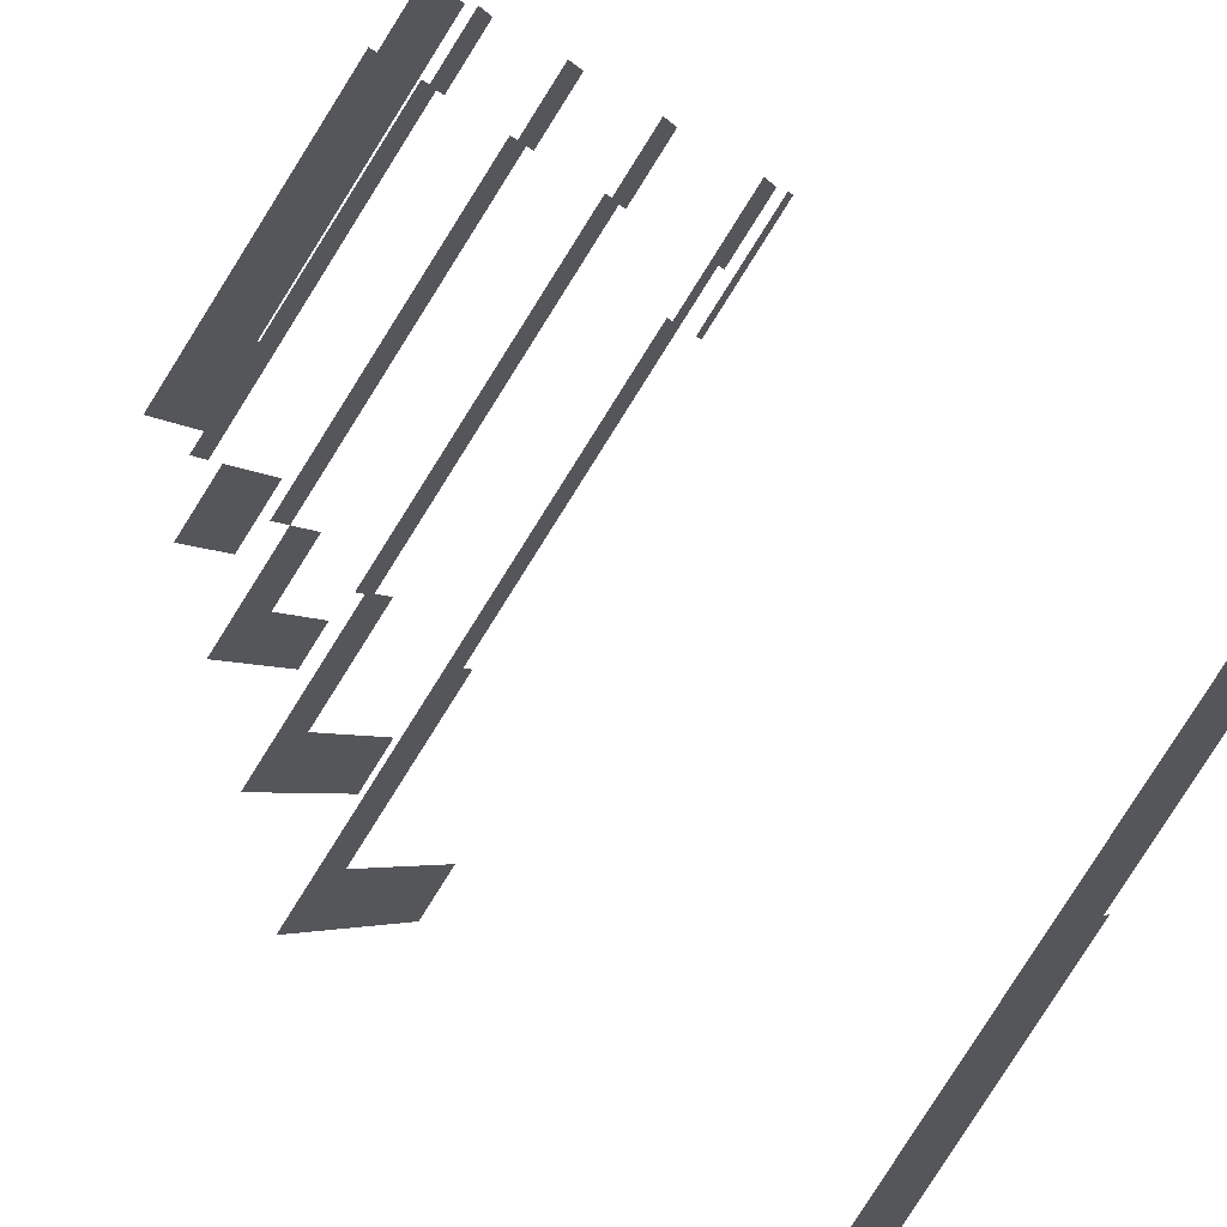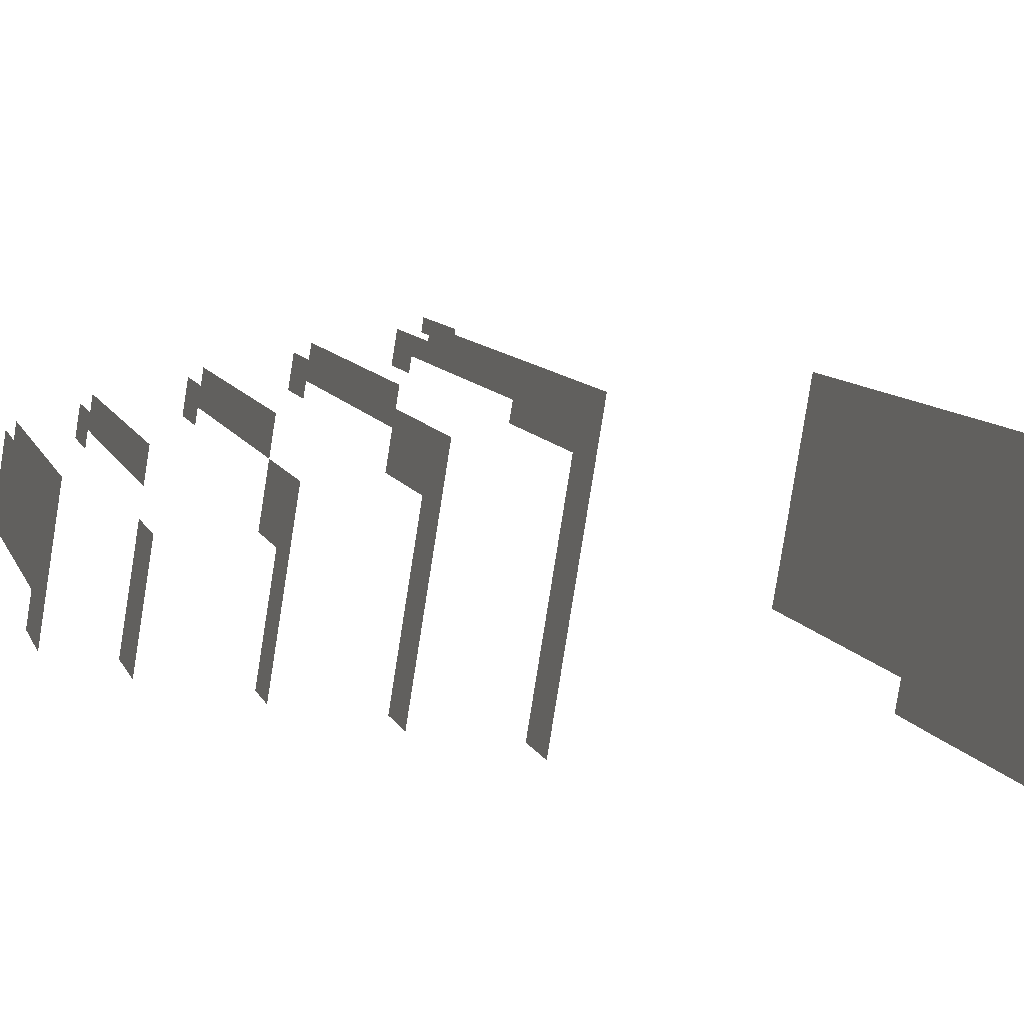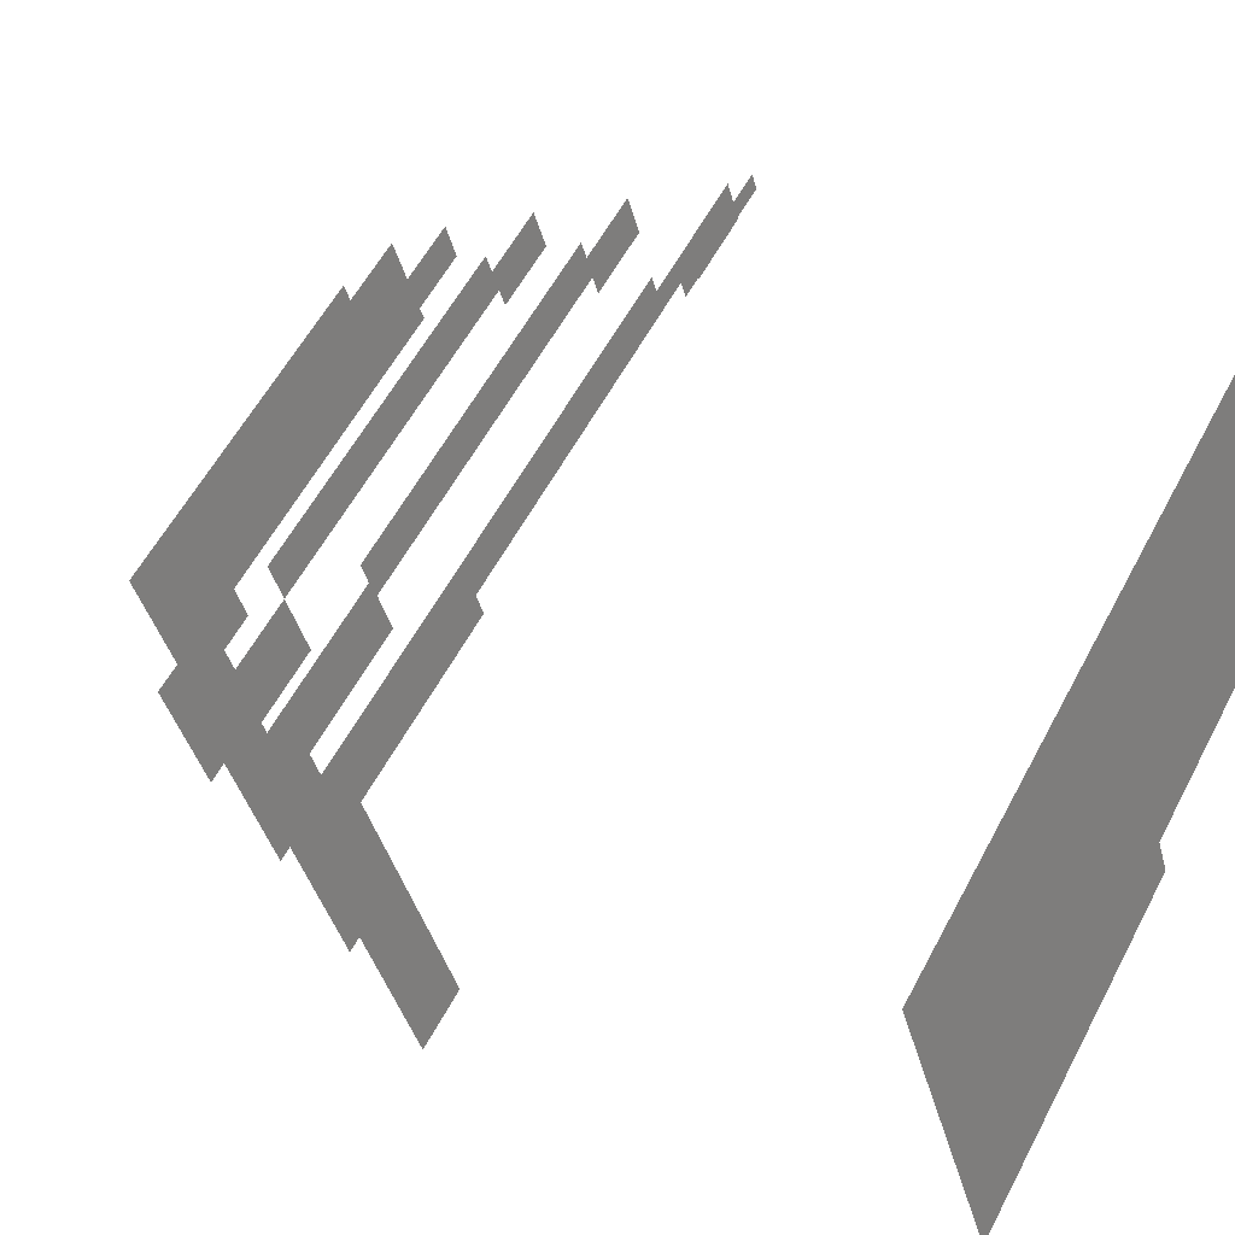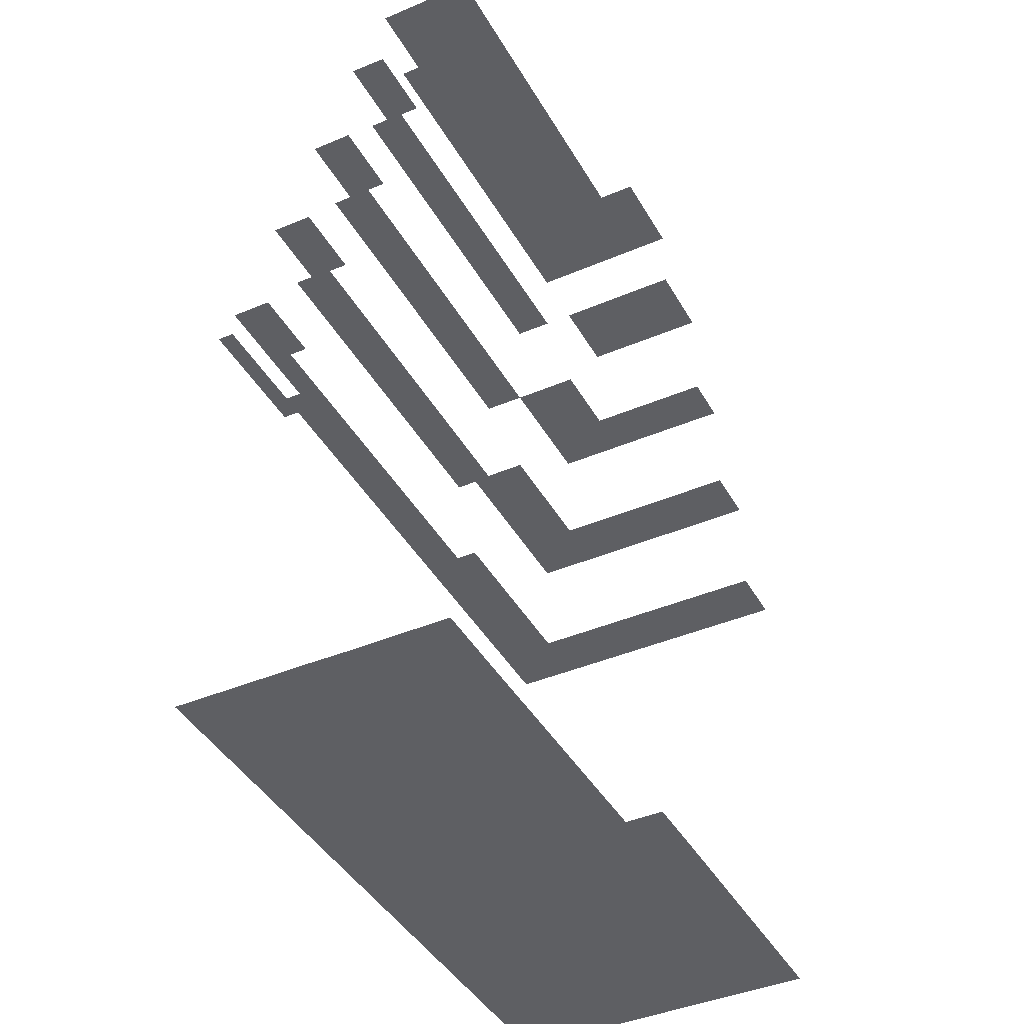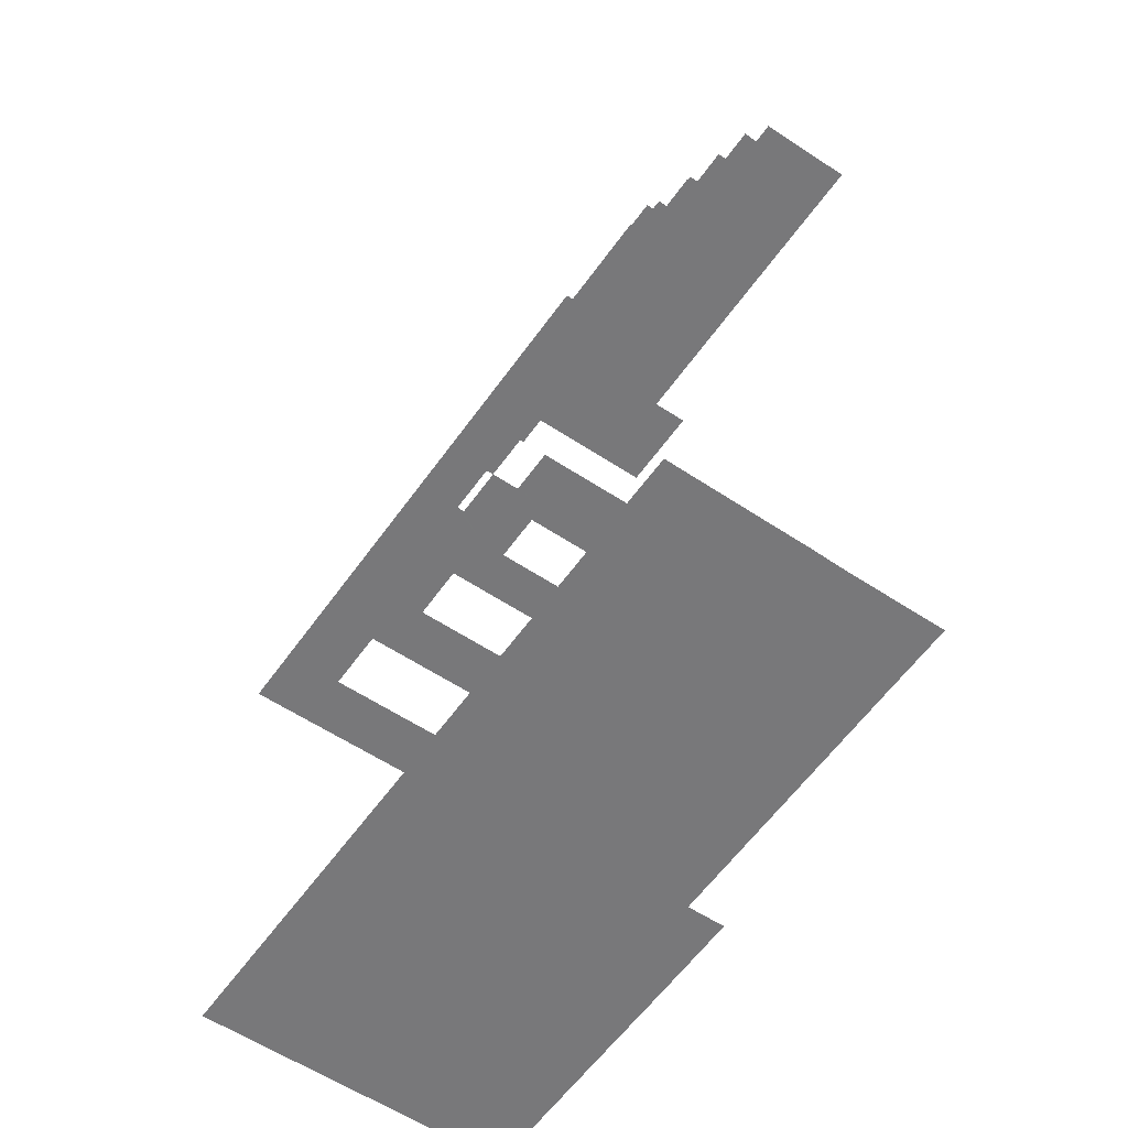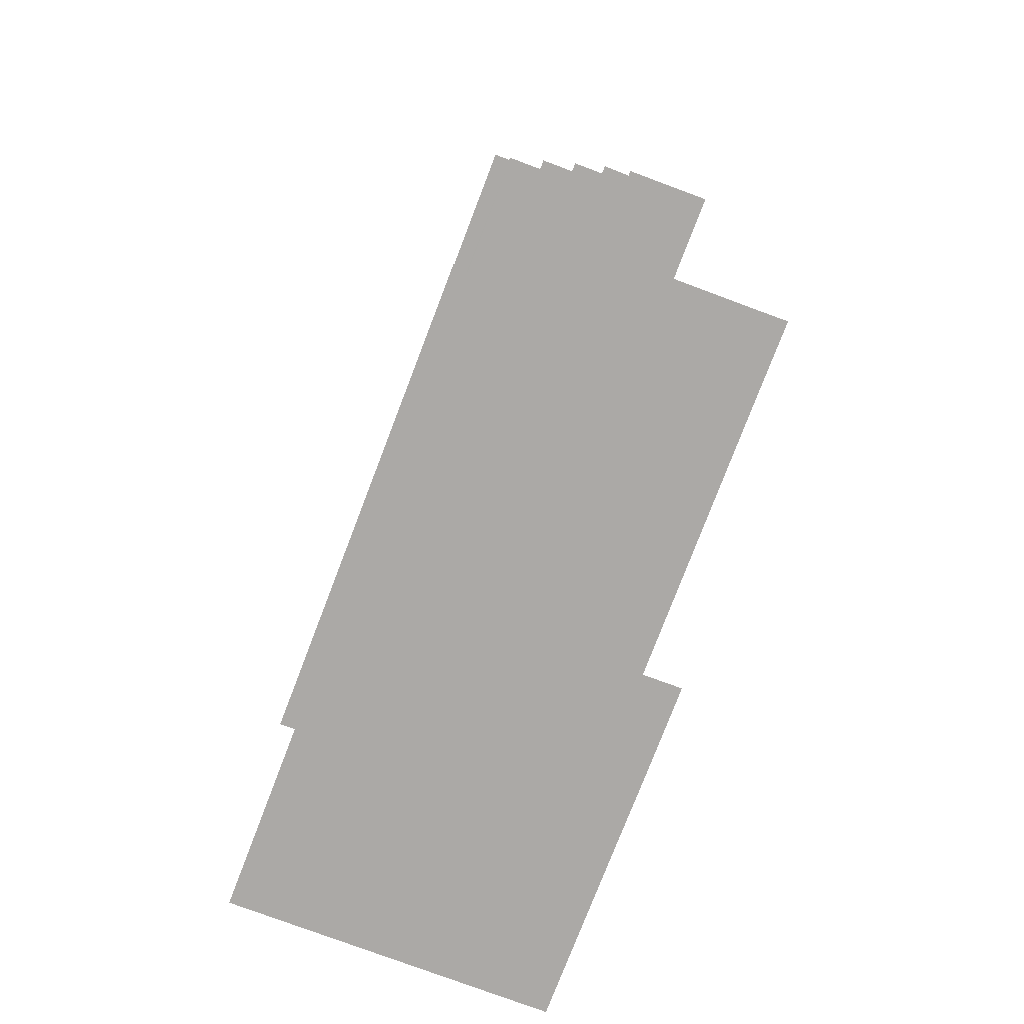
<metadata>
{"format":"obj","ext":"obj","renderer":"f3d","projection":"perspective","resolution":1024,"background":"white","views":[{"elev":63.1,"azim":127.4,"up":"+Y"},{"elev":-19.7,"azim":70.8,"up":"+Y"},{"elev":24.8,"azim":121.8,"up":"+Y"},{"elev":-41.4,"azim":-91.1,"up":"+Z"},{"elev":-57.6,"azim":-153.1,"up":"+Z"},{"elev":-75.5,"azim":-139.1,"up":"+Z"}]}
</metadata>
<code>
o geometryt000010000010000110010110000110000110100100000000st79
v 422.1 -265.1 887.8
v 427.5 -271.9 887.8
v 420.5 -268.1 887.8
v 425.8 -258.5 887.8
v 433.2 -262.4 887.8
v 454 -286.3 887.8
v 434.2 -260.5 887.8
v 469.3 -279.6 887.8
v 452 -290 887.8
v 461 -294.9 887.8
v 467.8 -282.4 887.8
v 468.8 -299 887.8
v 475.5 -286.6 887.8
v 473.8 -301.7 887.8
v 471.3 -275.9 887.8
v 484.1 -282.7 887.8
v 427.7 -254.8 887.8
v 435 -258.8 887.8
v 436 -256.9 887.8
v 432 -246.8 887.8
v 438.2 -252.9 887.8
v 429.9 -250.8 887.8
v 437.2 -254.7 887.8
v 439.2 -250.7 887.8
v 473.5 -271.9 887.8
v 440.1 -248.9 887.8
v 475.8 -268.1 887.8
v 474.7 -270.2 887.8
v 479.5 -304.8 887.8
v 492.9 -280 887.8
v 434.1 -243 887.8
v 446.5 -249.6 887.8
v 447.4 -248.1 887.8
v 501.9 -277.4 887.8
v 485.4 -307.9 887.8
v 434.9 -241.4 887.8
v 427.5 -271.9 985.8
v 422.1 -265.1 985.8
v 420.5 -268.1 985.8
v 433.2 -262.4 985.8
v 425.8 -258.5 985.8
v 454 -286.3 985.8
v 434.2 -260.5 985.8
v 469.3 -279.6 985.8
v 461 -294.9 985.8
v 452 -290 985.8
v 467.8 -282.4 985.8
v 425.8 -258.5 977.8
v 426.4 -258.8 977.8
v 434.2 -260.5 977.8
v 427.7 -254.8 977.8
v 433.2 -262.4 977.8
v 433.2 -262.3 977.8
v 435 -258.8 977.8
v 437.1 -262.1 977.8
v 471.3 -275.9 977.8
v 436 -256.9 977.8
v 469.3 -279.6 977.8
v 427.7 -254.8 965.8
v 428.7 -255.3 965.8
v 436 -256.9 965.8
v 429.9 -250.8 965.8
v 435 -258.8 965.8
v 435.2 -258.5 965.8
v 437.2 -254.7 965.8
v 440.7 -259.5 965.8
v 473.5 -271.9 965.8
v 438.2 -252.9 965.8
v 471.3 -275.9 965.8
v 429.9 -250.8 953.8
v 431 -251.4 953.8
v 438.2 -252.9 953.8
v 432 -246.8 953.8
v 437.2 -254.7 953.8
v 437.3 -254.4 953.8
v 439.2 -250.7 953.8
v 443.6 -255.8 953.8
v 475.8 -268.1 953.8
v 440.1 -248.9 953.8
v 473.5 -271.9 953.8
v 474.7 -270.2 953.8
v 471.3 -275.9 953.8
v 473.3 -276.9 953.8
v 473.2 -272.5 953.8
v 484.1 -282.7 953.8
v 479.5 -304.8 953.8
v 482.5 -285.6 953.8
v 473.8 -301.7 953.8
v 492.9 -280 953.8
v 432 -246.8 941.8
v 433.3 -247.5 941.8
v 440.1 -248.9 941.8
v 434.1 -243 941.8
v 439.2 -250.7 941.8
v 439.4 -250.4 941.8
v 446.5 -249.6 941.8
v 446.6 -252.4 941.8
v 475.8 -268.1 941.8
v 447.4 -248.1 941.8
v 501.9 -277.4 941.8
v 478 -272 941.8
v 475.6 -268.5 941.8
v 474.7 -270.2 941.8
v 492.9 -280 941.8
v 485.4 -307.9 941.8
v 490.5 -284.5 941.8
v 479.5 -304.8 941.8
v 434.1 -243 938.8
v 434.8 -243.3 938.8
v 447.4 -248.1 938.8
v 434.9 -241.4 938.8
v 446.5 -249.6 938.8
v 446.6 -249.6 938.8
v 467.2 -283.4 977.8
v 461 -294.9 977.8
v 468.8 -299 977.8
v 467.8 -282.4 977.8
v 475.5 -286.6 977.8
v 468.8 -283 965.8
v 469 -280.2 965.8
v 467.8 -282.4 965.8
v 473.8 -301.7 965.8
v 474.6 -288.2 965.8
v 468.8 -299 965.8
v 469.1 -280 965.8
v 469.3 -279.6 965.8
v 475.5 -286.6 965.8
v 471.1 -276.4 965.8
v 484.1 -282.7 965.8
f 1 2 3
f 4 5 1
f 5 2 1
f 6 2 5
f 6 5 7
f 6 7 8
f 9 6 10
f 6 11 10
f 6 8 11
f 10 11 12
f 11 13 12
f 11 8 13
f 13 14 12
f 8 15 13
f 15 16 13
f 13 16 14
f 4 17 7
f 5 4 7
f 7 17 18
f 7 18 8
f 15 18 19
f 8 18 15
f 20 21 22
f 22 21 23
f 21 20 24
f 21 24 25
f 24 26 27
f 25 24 28
f 24 27 28
f 15 25 16
f 25 28 16
f 16 29 14
f 28 30 16
f 16 30 29
f 17 22 19
f 18 17 19
f 19 22 23
f 19 23 15
f 25 23 21
f 15 23 25
f 31 26 20
f 20 26 24
f 31 32 26
f 27 26 32
f 32 33 27
f 33 34 27
f 28 27 30
f 27 34 30
f 30 35 29
f 30 34 35
f 31 36 33
f 31 33 32
f 37 38 39
f 40 41 38
f 40 38 37
f 42 40 37
f 42 43 40
f 44 43 42
f 45 42 46
f 42 45 47
f 44 42 47
f 48 49 50
f 50 51 48
f 49 52 53
f 49 53 50
f 54 51 50
f 55 54 50
f 56 57 54
f 58 54 55
f 58 56 54
f 59 60 61
f 61 62 59
f 60 63 64
f 60 64 61
f 65 62 61
f 66 65 61
f 65 67 68
f 69 65 66
f 69 67 65
f 70 71 72
f 73 70 72
f 71 74 75
f 71 75 72
f 73 72 76
f 72 77 76
f 76 78 79
f 77 80 76
f 80 81 76
f 76 81 78
f 82 83 84
f 84 83 80
f 83 85 80
f 85 81 80
f 86 87 88
f 89 81 85
f 86 85 87
f 89 85 86
f 90 91 92
f 90 92 93
f 91 94 95
f 91 95 92
f 96 93 92
f 92 97 96
f 97 98 96
f 99 96 98
f 100 99 98
f 101 102 103
f 101 98 102
f 104 98 101
f 104 100 98
f 105 106 107
f 105 104 106
f 100 104 105
f 108 109 110
f 111 108 110
f 109 112 113
f 110 109 113
f 114 115 116
f 117 114 116
f 117 116 118
f 119 120 121
f 122 123 124
f 119 125 120
f 119 126 125
f 127 126 119
f 128 126 127
f 69 128 127
f 69 127 129
f 122 127 123
f 129 127 122

</code>
